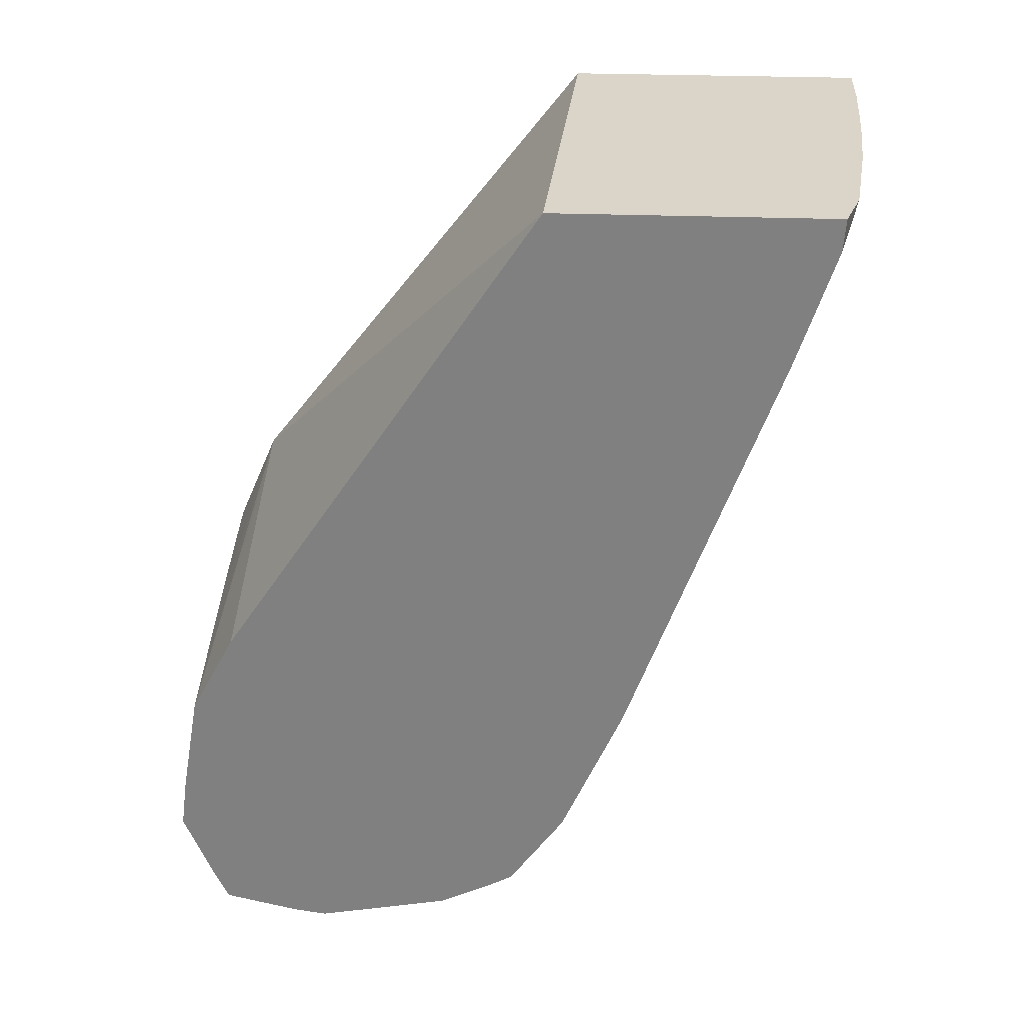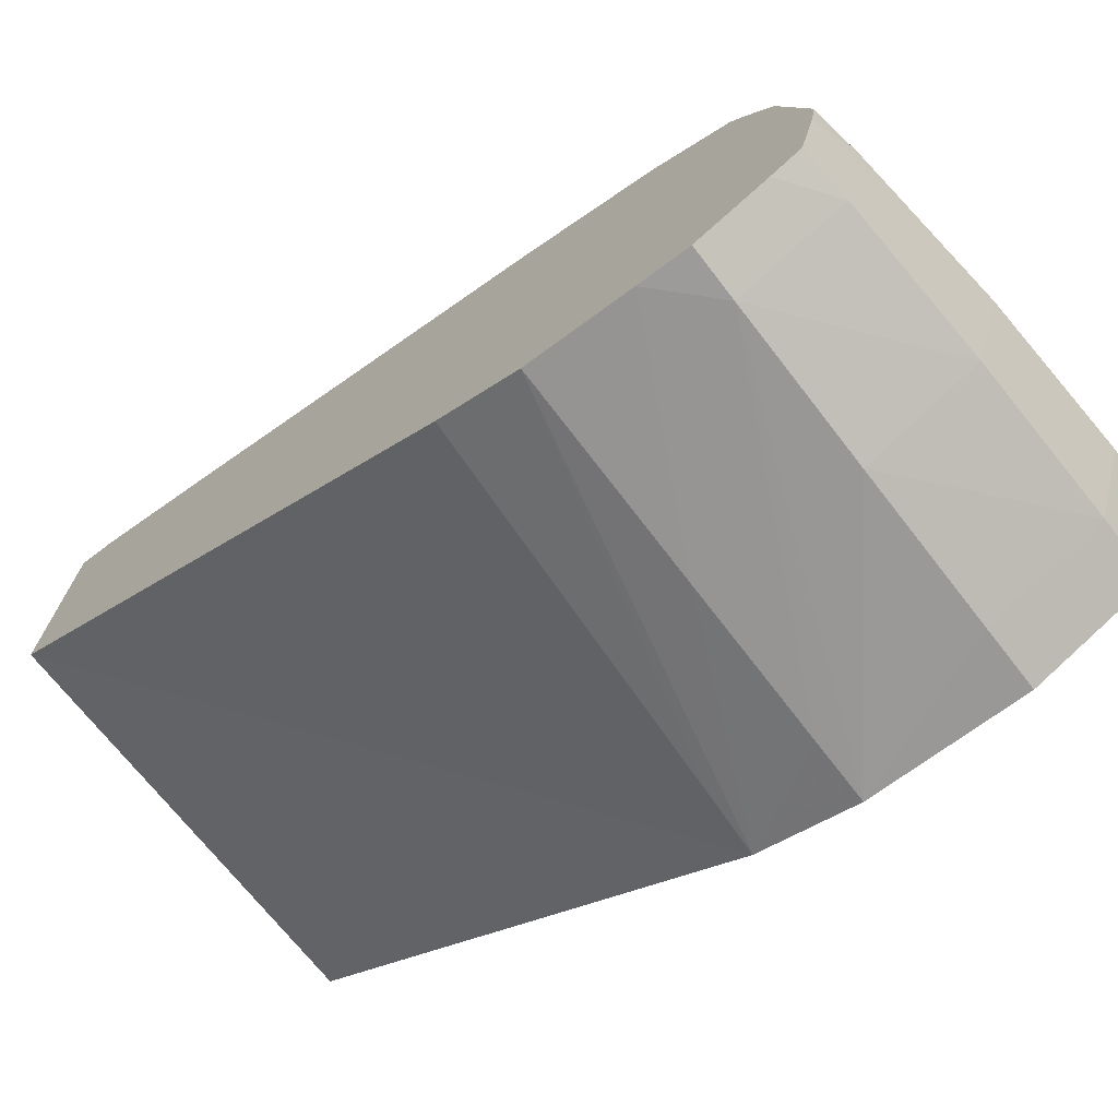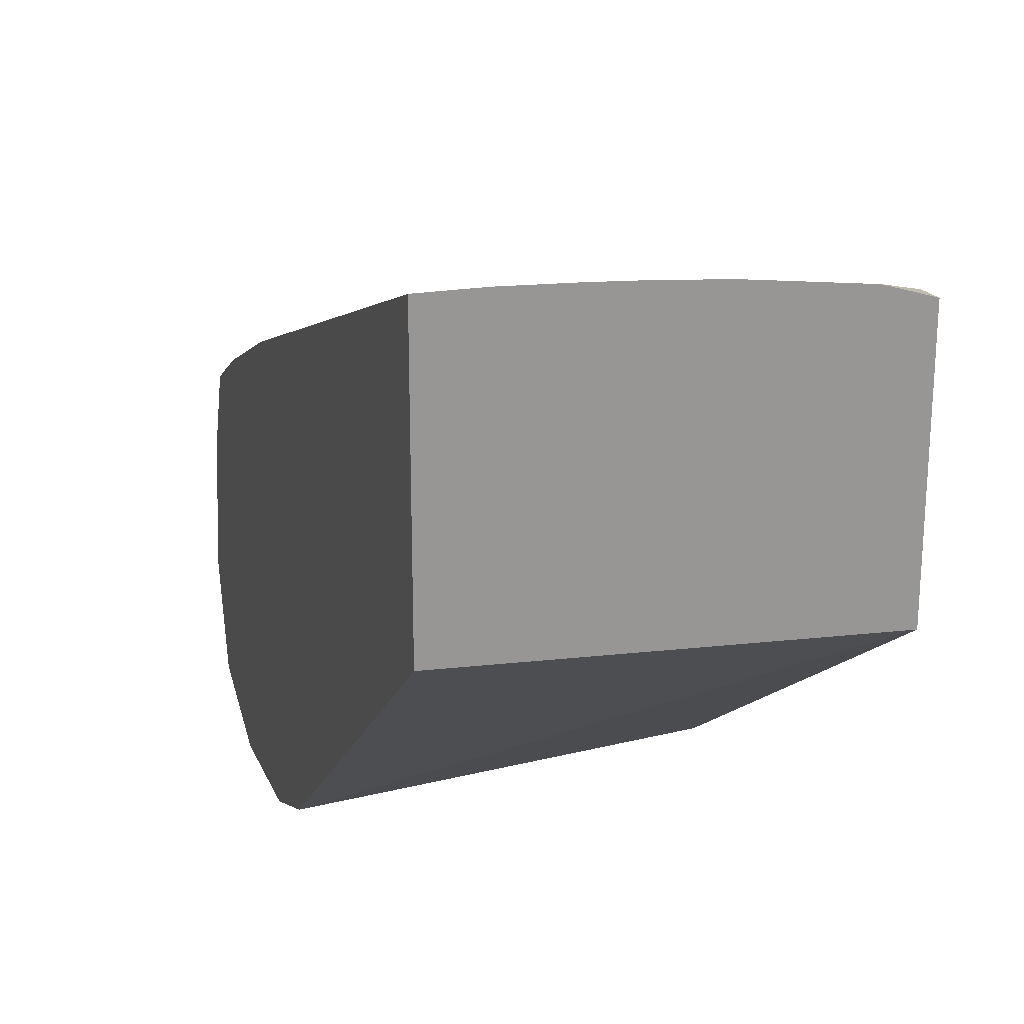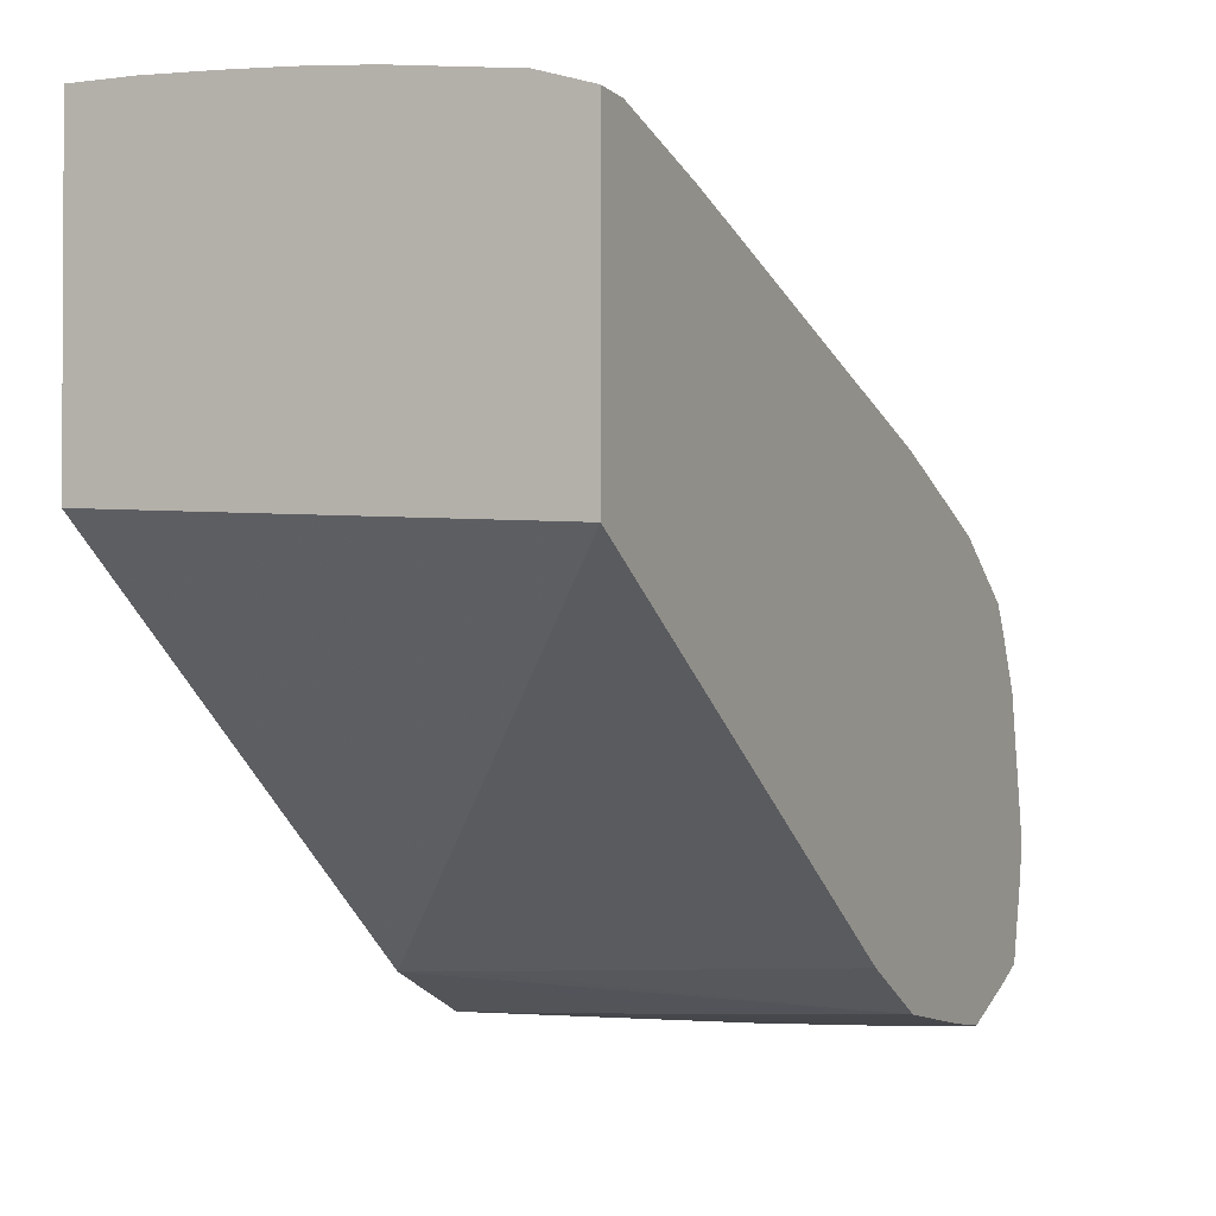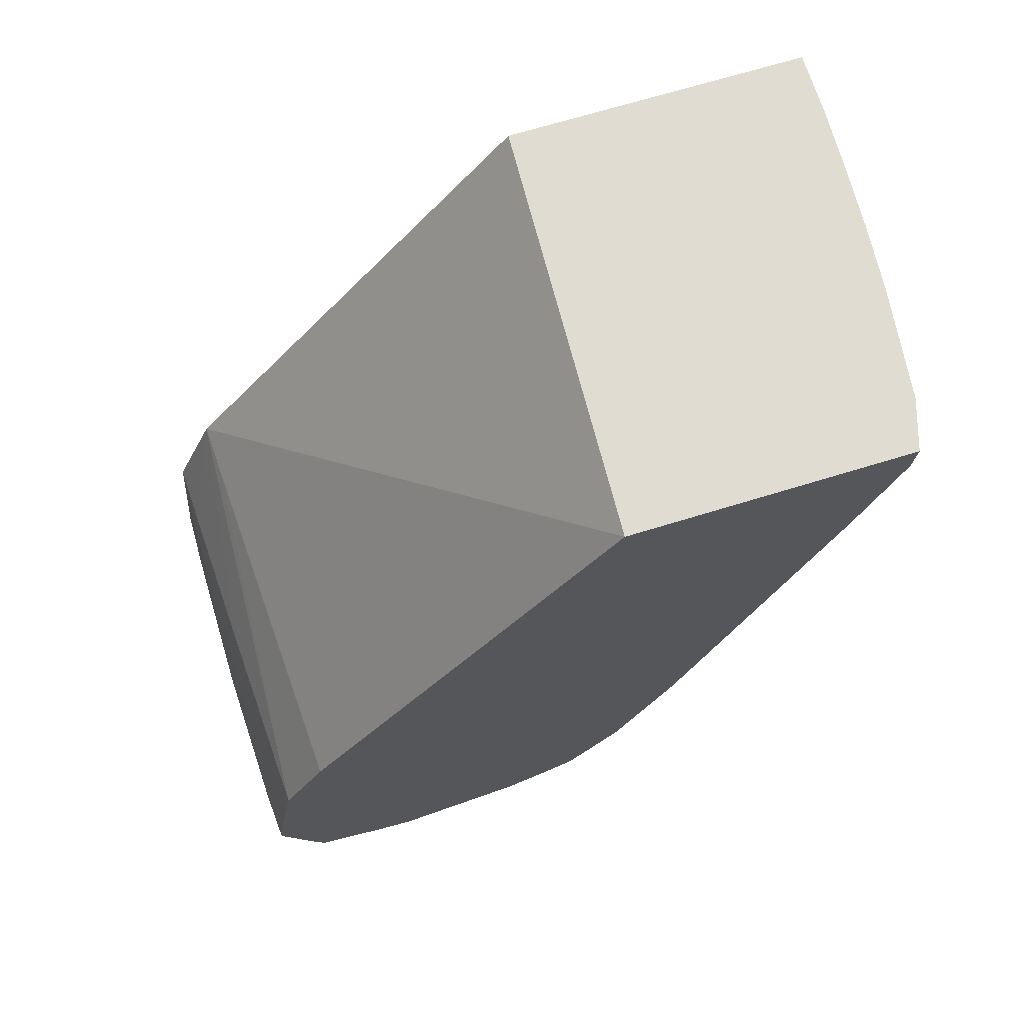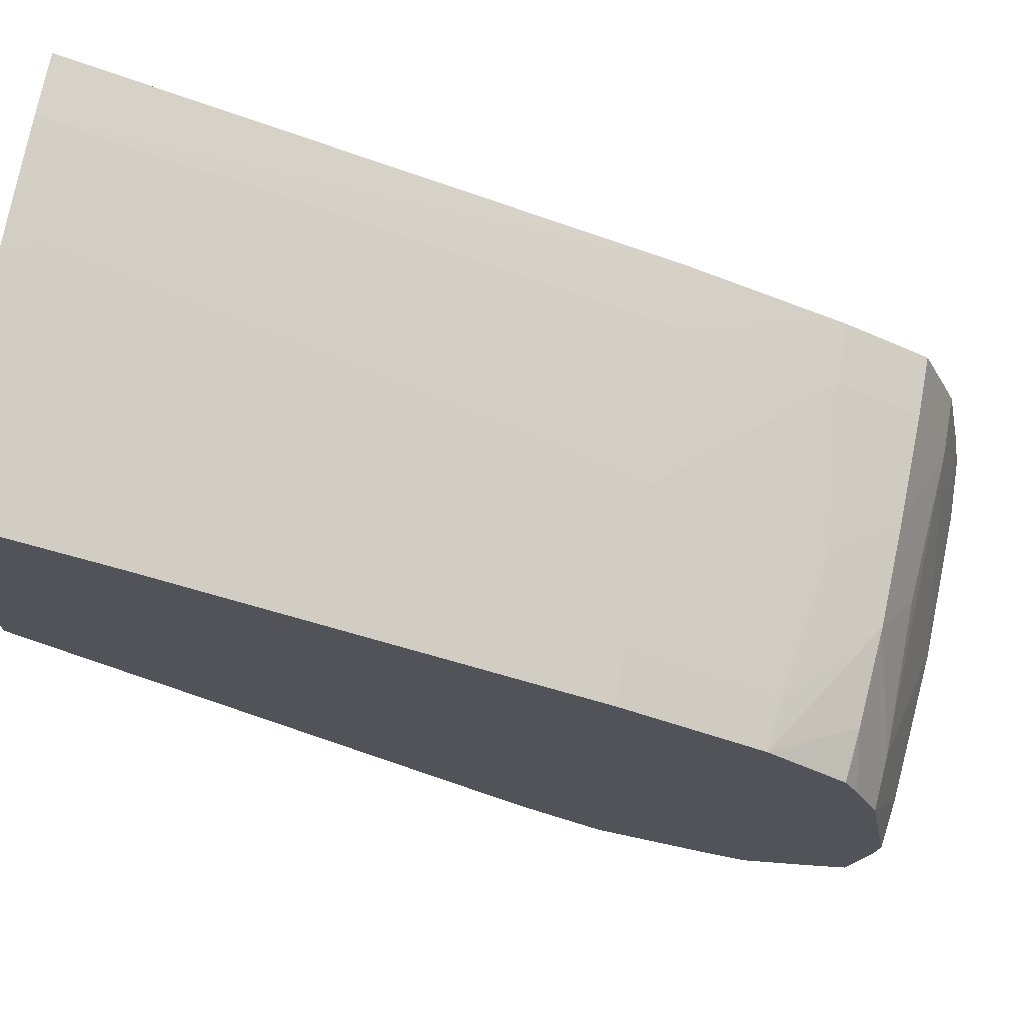
<metadata>
{"format":"obj","ext":"obj","renderer":"f3d","projection":"perspective","resolution":1024,"background":"white","views":[{"elev":29.4,"azim":-86.9,"up":"+Y"},{"elev":-73.0,"azim":-52.1,"up":"+Z"},{"elev":21.8,"azim":163.1,"up":"+Z"},{"elev":-1.7,"azim":-153.7,"up":"+Z"},{"elev":69.2,"azim":-107.1,"up":"+Y"},{"elev":69.1,"azim":-80.0,"up":"+Z"}]}
</metadata>
<code>
v -0.0007415 -0.1849 0.185
v -0.00371 -0.1849 0.185
v -0.0007415 -0.1849 0.185
v -0.0007415 -0.1849 0.1706
v -0.00708 -0.1849 0.1849
v -0.01115 -0.2121 0.1746
v -0.00371 -0.2121 0.1748
v -0.0007415 -0.2121 0.1749
v -0.02101 -0.1849 0.1696
v -0.0007415 -0.2073 0.1532
v -0.01002 -0.1849 0.1847
v -0.009009 -0.1864 0.1842
v -0.01859 -0.2121 0.174
v -0.01859 -0.2191 0.171
v -0.01132 -0.2202 0.1709
v -0.00371 -0.2196 0.1716
v -0.0007415 -0.2196 0.1717
v -0.02101 -0.1849 0.1831
v -0.00371 -0.2074 0.1533
v -0.02101 -0.2081 0.1541
v -0.0007415 -0.2121 0.1511
v -0.00371 -0.2121 0.1512
v -0.01115 -0.2121 0.1515
v -0.02101 -0.2121 0.1519
v -0.01309 -0.1849 0.1845
v -0.02101 -0.2121 0.1738
v -0.02101 -0.2188 0.1709
v -0.01391 -0.2232 0.1691
v -0.008951 -0.2234 0.1693
v -0.00371 -0.2236 0.1695
v -0.0007415 -0.222 0.1704
v -0.01859 -0.1849 0.1838
v -0.02101 -0.1865 0.183
v -0.0007415 -0.2196 0.1505
v -0.00371 -0.2196 0.1504
v -0.01115 -0.2196 0.1504
v -0.01859 -0.2196 0.1506
v -0.02101 -0.2172 0.1511
v -0.01854 -0.1849 0.1838
v -0.02101 -0.1922 0.1811
v -0.02101 -0.2225 0.1682
v -0.01859 -0.2228 0.1686
v -0.01859 -0.2245 0.1649
v -0.01132 -0.2247 0.1662
v -0.00371 -0.2254 0.1655
v -0.0007415 -0.2247 0.1671
v -0.0007415 -0.2236 0.1695
v -0.0007415 -0.2218 0.1513
v -0.00371 -0.2251 0.1525
v -0.01115 -0.225 0.1525
v -0.01859 -0.2247 0.1527
v -0.02101 -0.223 0.1522
v -0.02101 -0.2196 0.1508
v -0.02101 -0.2232 0.167
v -0.02101 -0.2244 0.1645
v -0.01859 -0.2259 0.1581
v -0.01115 -0.2266 0.1581
v -0.00371 -0.2269 0.1581
v -0.0007415 -0.2263 0.161
v -0.0007415 -0.2254 0.1655
v -0.0007415 -0.2251 0.1525
v -0.0007415 -0.2258 0.1547
v -0.02101 -0.2245 0.1529
v -0.02101 -0.2255 0.1581
v -0.02101 -0.2253 0.1565
v -0.0007415 -0.2269 0.1581
f 1 2 3
f 1 3 8
f 1 8 17
f 1 17 31
f 1 31 47
f 1 47 46
f 1 46 60
f 1 60 59
f 1 59 66
f 1 66 62
f 1 62 61
f 1 61 48
f 1 48 34
f 1 34 21
f 1 21 10
f 1 10 4
f 1 4 9
f 1 9 18
f 1 18 32
f 1 32 39
f 1 39 25
f 1 25 11
f 1 11 5
f 1 5 2
f 2 5 6
f 2 6 7
f 2 7 8
f 2 8 3
f 4 10 9
f 5 11 12
f 5 12 6
f 6 13 14
f 6 14 15
f 6 15 16
f 6 16 7
f 6 12 11
f 6 11 13
f 7 16 17
f 7 17 8
f 9 10 19
f 9 19 20
f 9 20 24
f 9 24 38
f 9 38 53
f 9 53 52
f 9 52 63
f 9 63 65
f 9 65 64
f 9 64 55
f 9 55 54
f 9 54 41
f 9 41 27
f 9 27 26
f 9 26 40
f 9 40 33
f 9 33 18
f 10 21 22
f 10 22 23
f 10 23 24
f 10 24 19
f 11 25 13
f 13 26 14
f 13 25 26
f 14 27 28
f 14 28 15
f 14 26 27
f 15 28 29
f 15 29 16
f 16 29 30
f 16 30 31
f 16 31 17
f 18 33 32
f 19 24 20
f 21 34 35
f 21 35 36
f 21 36 37
f 21 37 22
f 22 37 38
f 22 38 23
f 23 38 24
f 25 39 40
f 25 40 26
f 27 41 42
f 27 42 28
f 28 42 43
f 28 43 44
f 28 44 29
f 29 44 45
f 29 45 30
f 30 45 46
f 30 46 47
f 30 47 31
f 32 33 40
f 32 40 39
f 34 48 35
f 35 48 49
f 35 49 36
f 36 49 50
f 36 50 37
f 37 50 51
f 37 51 52
f 37 52 53
f 37 53 38
f 41 54 42
f 42 54 55
f 42 55 43
f 43 55 56
f 43 56 57
f 43 57 45
f 43 45 44
f 45 57 58
f 45 58 59
f 45 59 60
f 45 60 46
f 48 61 49
f 49 61 62
f 49 62 58
f 49 58 50
f 50 58 57
f 50 57 51
f 51 57 63
f 51 63 52
f 55 64 56
f 56 64 65
f 56 65 57
f 57 65 63
f 58 66 59
f 58 62 66

</code>
